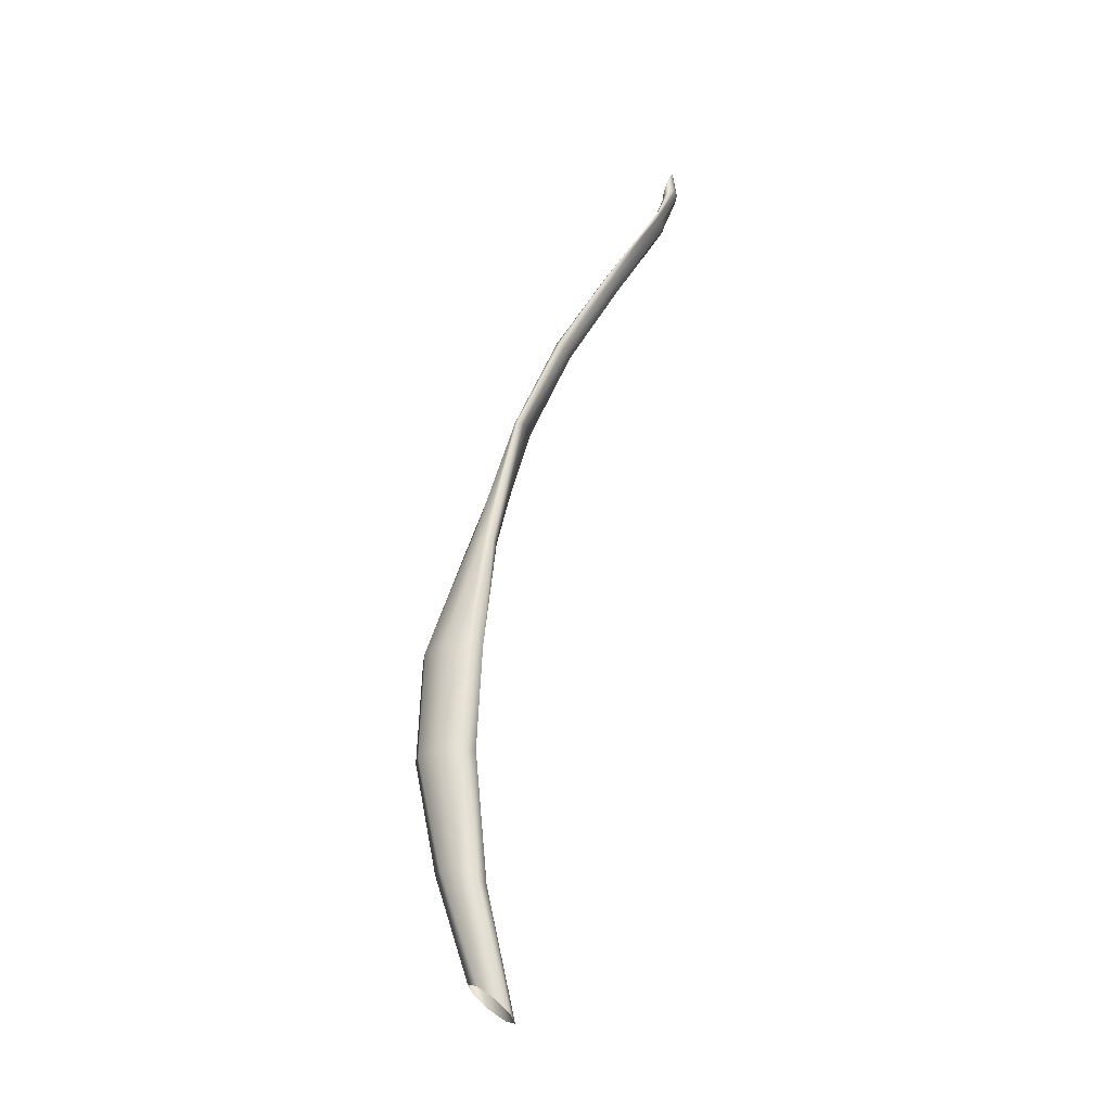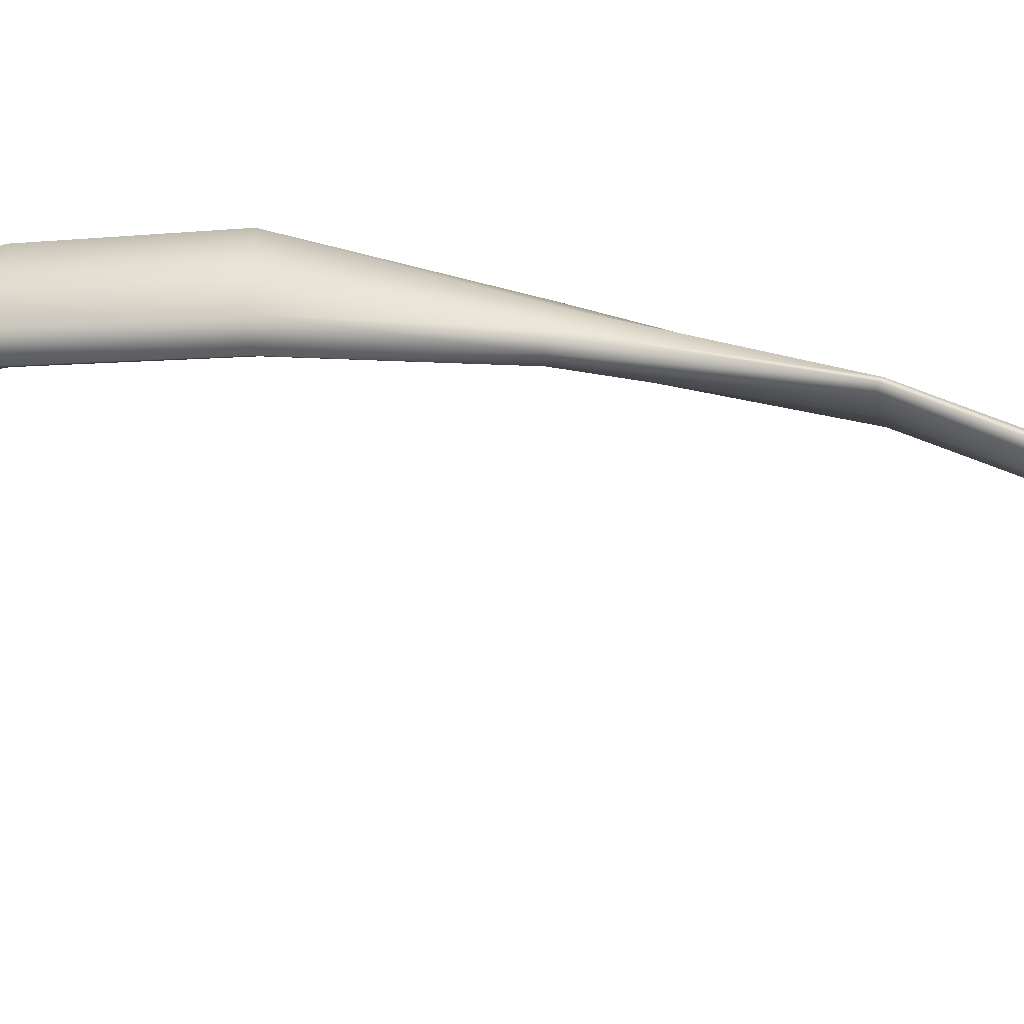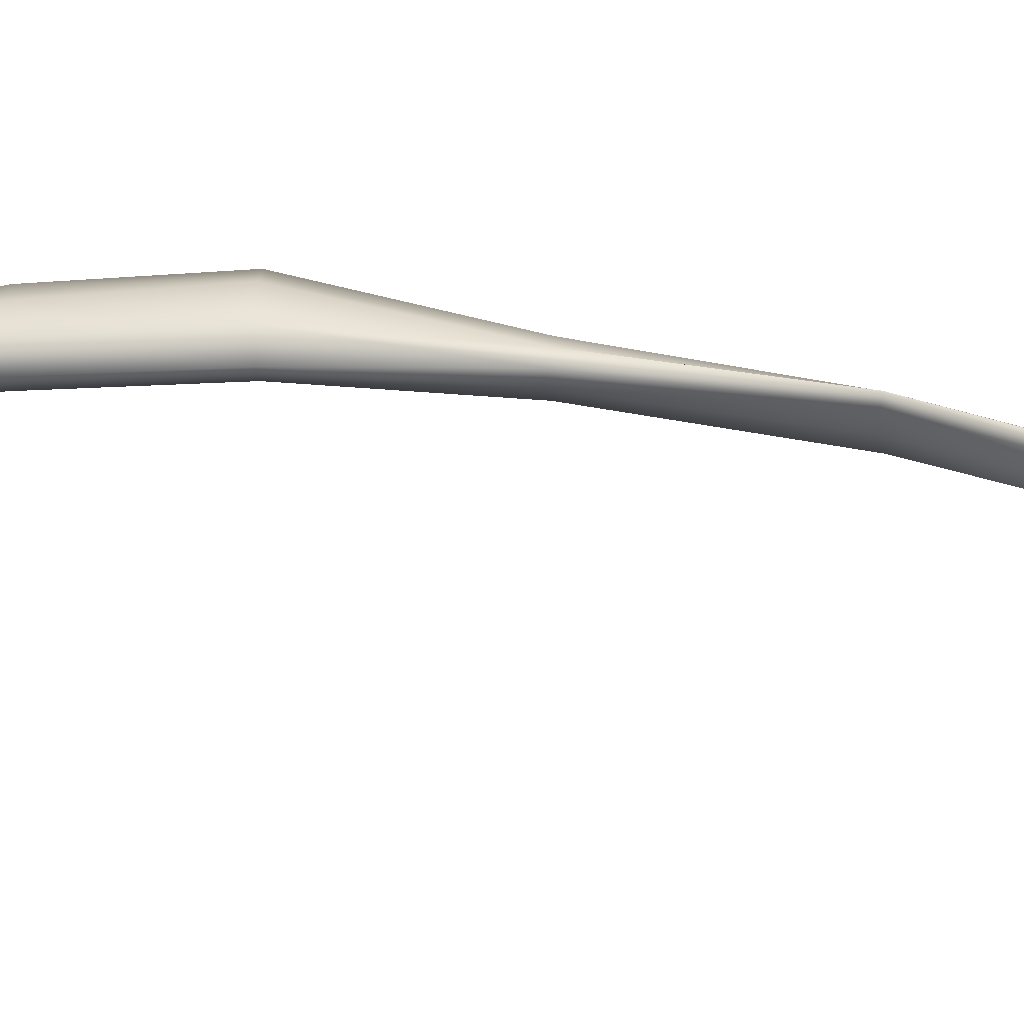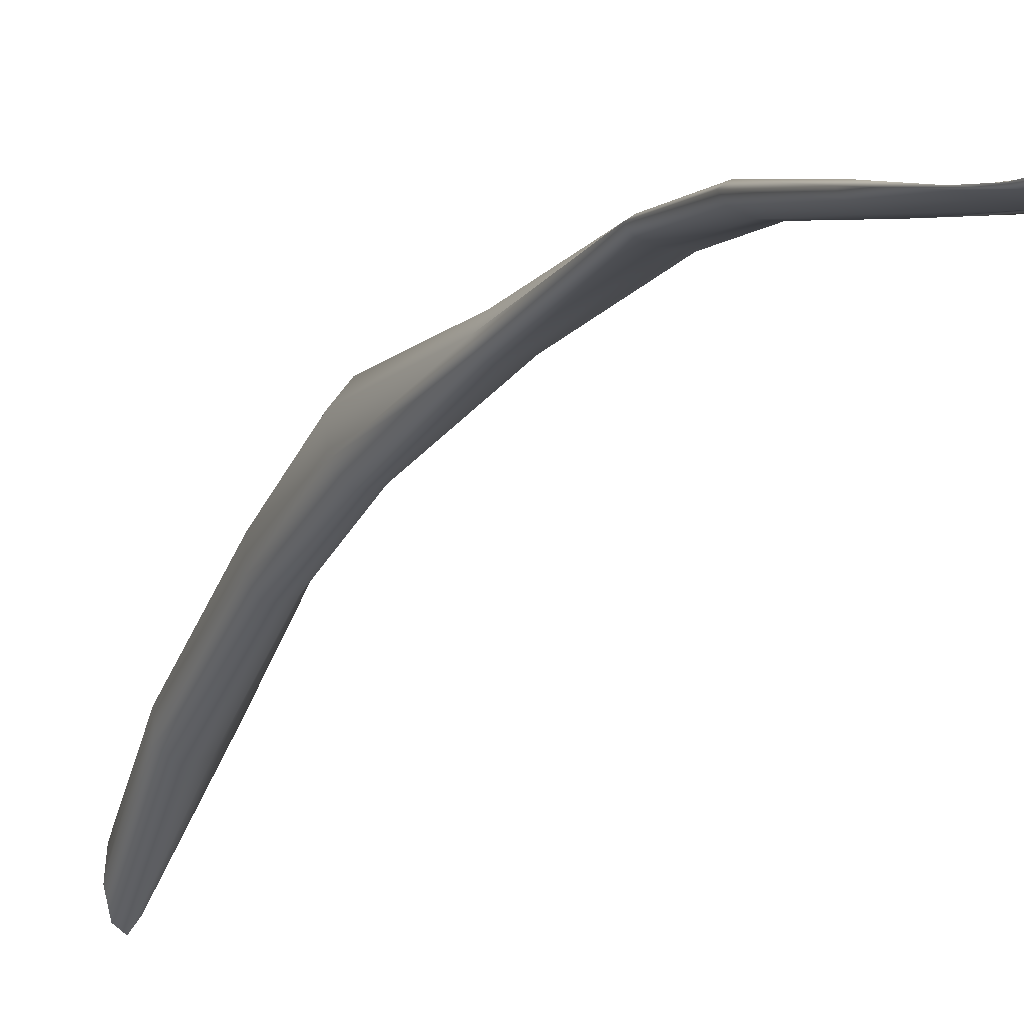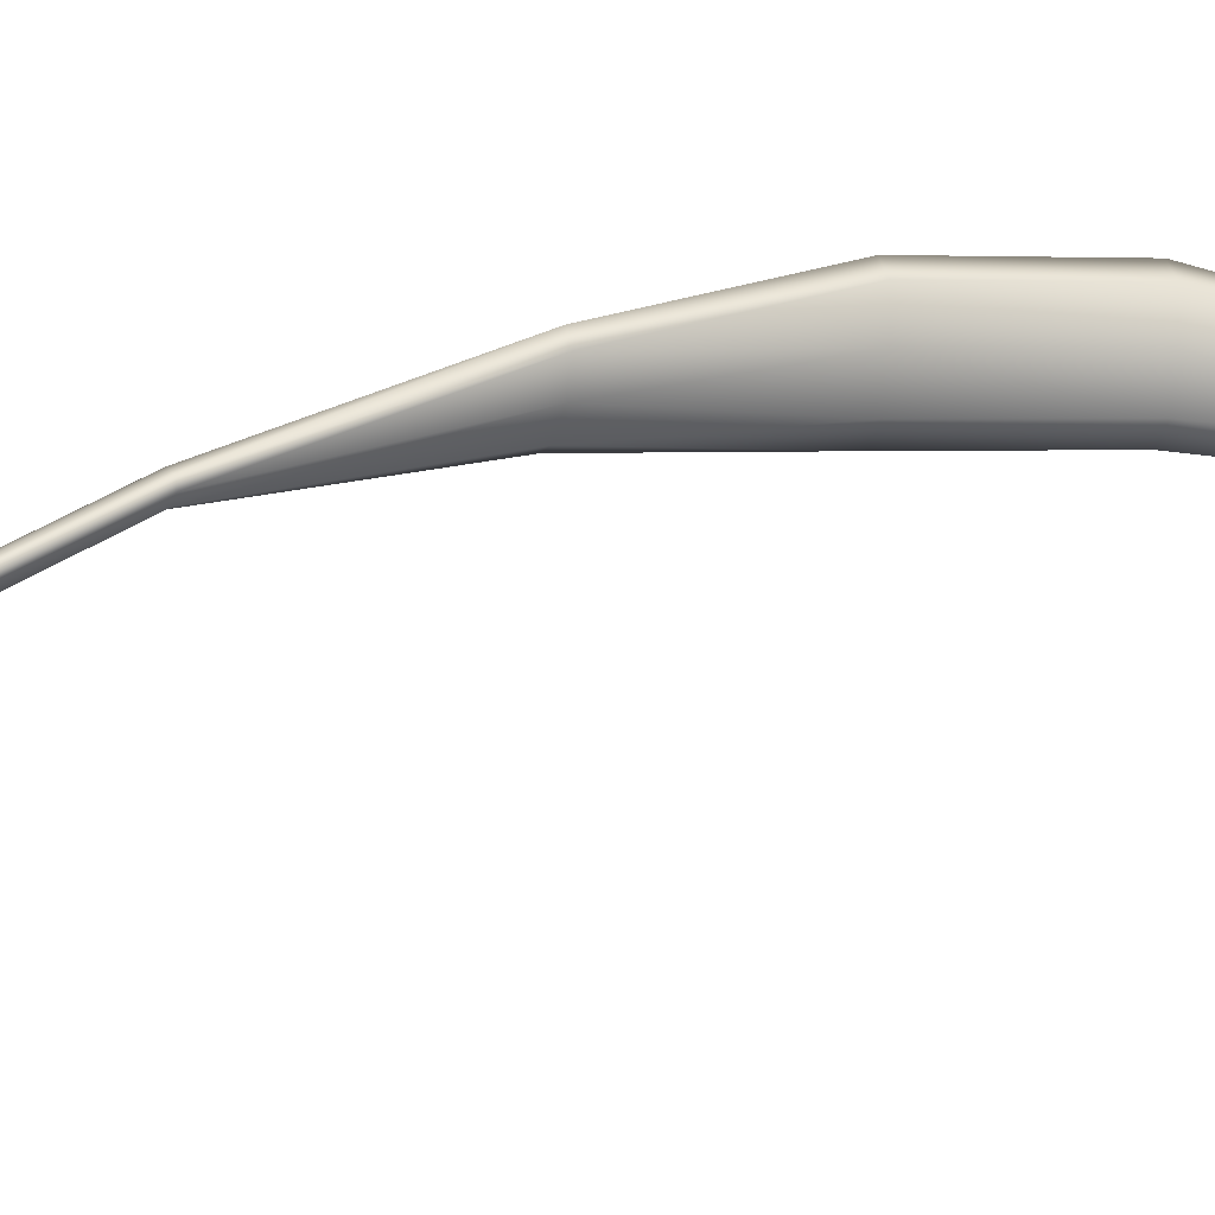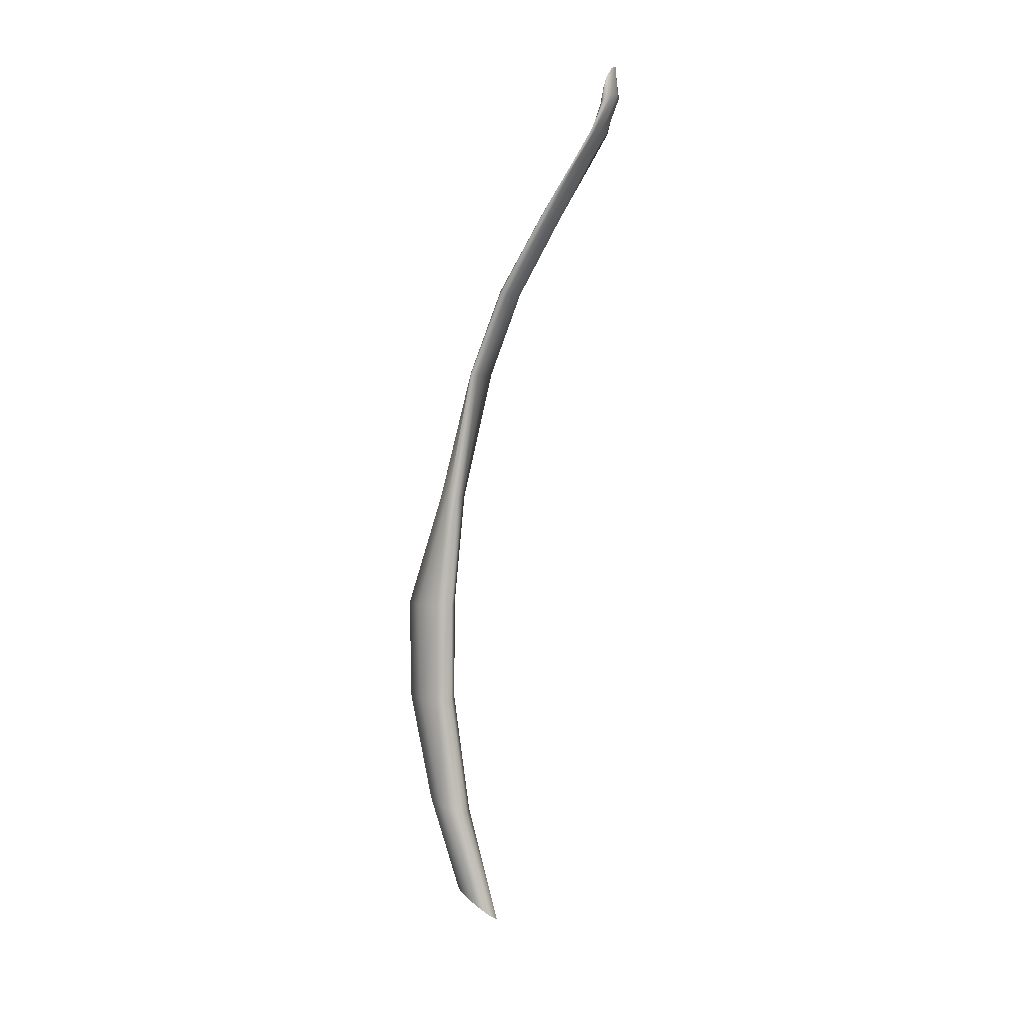
<metadata>
{"format":"obj","ext":"obj","renderer":"f3d","projection":"perspective","resolution":1024,"background":"white","views":[{"elev":-30.7,"azim":106.0,"up":"+Y"},{"elev":-27.7,"azim":97.3,"up":"+Z"},{"elev":-46.3,"azim":92.0,"up":"+Z"},{"elev":-34.7,"azim":152.2,"up":"+Z"},{"elev":-12.2,"azim":-110.3,"up":"+Z"},{"elev":1.5,"azim":126.7,"up":"+Y"}]}
</metadata>
<code>
g default
v -0.1911 0.7095 -0.5869
v -0.1748 0.8454 -0.5956
v -0.2046 0.7099 -0.5581
v -0.1911 0.8455 -0.5668
v -0.2233 0.7102 -0.5482
v -0.2118 0.8458 -0.5569
v -0.2367 0.7107 -0.5629
v -0.2249 0.8464 -0.5717
v -0.2368 0.7108 -0.5936
v -0.2246 0.8464 -0.6028
v -0.2234 0.7099 -0.6225
v -0.2122 0.8454 -0.632
v -0.2041 0.7091 -0.6325
v -0.1931 0.8444 -0.6421
v -0.1907 0.709 -0.6177
v -0.1773 0.8445 -0.627
v -0.2169 1.172 -0.682
v -0.2008 1.171 -0.68
v -0.2245 1.171 -0.6873
v -0.1852 1.169 -0.6825
v -0.2184 1.168 -0.6931
v -0.1792 1.166 -0.6882
v -0.2029 1.166 -0.6957
v -0.1867 1.165 -0.6935
v -0.2152 1.534 -0.889
v -0.205 1.531 -0.8898
v -0.2215 1.546 -0.8928
v -0.1967 1.537 -0.8947
v -0.2202 1.559 -0.8989
v -0.1951 1.55 -0.9008
v -0.2117 1.565 -0.9037
v -0.2013 1.562 -0.9045
v -0.2375 0.4112 -0.6504
v -0.2329 0.426 -0.6302
v -0.2397 0.4313 -0.6171
v -0.2505 0.3955 -0.6659
v -0.2539 0.4239 -0.6187
v -0.2642 0.3882 -0.6675
v -0.2668 0.4083 -0.6341
v -0.271 0.3935 -0.6543
v -0.2025 1.378 -0.8135
v -0.1879 1.378 -0.8115
v -0.2087 1.376 -0.8176
v -0.1735 1.376 -0.8127
v -0.2028 1.373 -0.8214
v -0.1677 1.373 -0.8165
v -0.1884 1.371 -0.8227
v -0.1739 1.371 -0.8207
v -0.195 1.444 -0.8637
v -0.1943 1.448 -0.8643
v -0.2085 1.444 -0.8652
v -0.1813 1.447 -0.8643
v -0.2139 1.446 -0.8662
v -0.1763 1.445 -0.8643
v -0.208 1.447 -0.8656
v -0.1818 1.444 -0.8638
v -0.1746 1.271 -0.7533
v -0.2027 1.482 -0.8802
v -0.168 1.274 -0.7483
v -0.1883 1.481 -0.8818
v -0.1734 1.278 -0.7434
v -0.1827 1.479 -0.8842
v -0.1876 1.281 -0.7417
v -0.189 1.478 -0.885
v -0.1893 1.271 -0.7556
v -0.2035 1.274 -0.7538
v -0.2089 1.278 -0.7489
v -0.2024 1.281 -0.744
v -0.2175 1.482 -0.8812
v -0.224 1.481 -0.8833
v -0.2182 1.48 -0.8846
v -0.2036 1.479 -0.8848
v -0.214 1 -0.6094
v -0.1941 0.9993 -0.6231
v -0.2308 1 -0.6081
v -0.1844 0.9977 -0.6422
v -0.2344 0.9989 -0.6208
v -0.1878 0.9964 -0.6548
v -0.2233 0.9972 -0.6409
v -0.2021 0.9962 -0.6545
v -0.2034 0.5564 -0.6138
v -0.2125 0.5641 -0.5881
v -0.2328 0.5667 -0.5749
v -0.2091 0.5484 -0.6348
v -0.254 0.5629 -0.5841
v -0.2276 0.5445 -0.6418
v -0.2604 0.5546 -0.6085
v -0.2474 0.5471 -0.6302
v -0.2054 1.513 -0.8867
v -0.1927 1.516 -0.893
v -0.1886 1.521 -0.902
v -0.1955 1.526 -0.9083
v -0.2193 1.515 -0.8868
v -0.2264 1.52 -0.8932
v -0.2224 1.525 -0.9021
v -0.2095 1.528 -0.9084
g Semispinalis_Cervicis_Muscle_Right_01 group1
f 2 4 3 1
f 4 6 5 3
f 6 8 7 5
f 8 10 9 7
f 10 12 11 9
f 12 14 13 11
f 14 16 15 13
f 16 2 1 15
f 74 73 4 2
f 73 75 6 4
f 76 74 2 16
f 75 77 8 6
f 78 76 16 14
f 77 79 10 8
f 80 78 14 12
f 79 80 12 10
f 63 68 17 18
f 68 67 19 17
f 61 63 18 20
f 67 66 21 19
f 59 61 20 22
f 66 65 23 21
f 57 59 22 24
f 65 57 24 23
f 82 81 1 3
f 83 82 3 5
f 81 84 15 1
f 85 83 5 7
f 84 86 13 15
f 87 85 7 9
f 86 88 11 13
f 88 87 9 11
f 93 89 26 25
f 94 93 25 27
f 89 90 28 26
f 95 94 27 29
f 90 91 30 28
f 96 95 29 31
f 91 92 32 30
f 92 96 31 32
f 50 55 41 42
f 55 53 43 41
f 53 51 45 43
f 51 49 47 45
f 49 56 48 47
f 56 54 46 48
f 54 52 44 46
f 52 50 42 44
f 68 63 42 41
f 67 68 41 43
f 63 61 44 42
f 66 67 43 45
f 61 59 46 44
f 65 66 45 47
f 59 57 48 46
f 57 65 47 48
f 58 69 55 50
f 69 70 53 55
f 60 58 50 52
f 70 71 51 53
f 62 60 52 54
f 71 72 49 51
f 64 62 54 56
f 72 64 56 49
f 73 74 18 17
f 75 73 17 19
f 74 76 20 18
f 77 75 19 21
f 76 78 22 20
f 79 77 21 23
f 78 80 24 22
f 80 79 23 24
f 81 82 34 33
f 82 83 35 34
f 84 81 33 36
f 83 85 37 35
f 86 84 36 38
f 85 87 39 37
f 88 86 38 40
f 87 88 40 39
f 89 93 69 58
f 93 94 70 69
f 90 89 58 60
f 94 95 71 70
f 91 90 60 62
f 95 96 72 71
f 92 91 62 64
f 96 92 64 72

</code>
